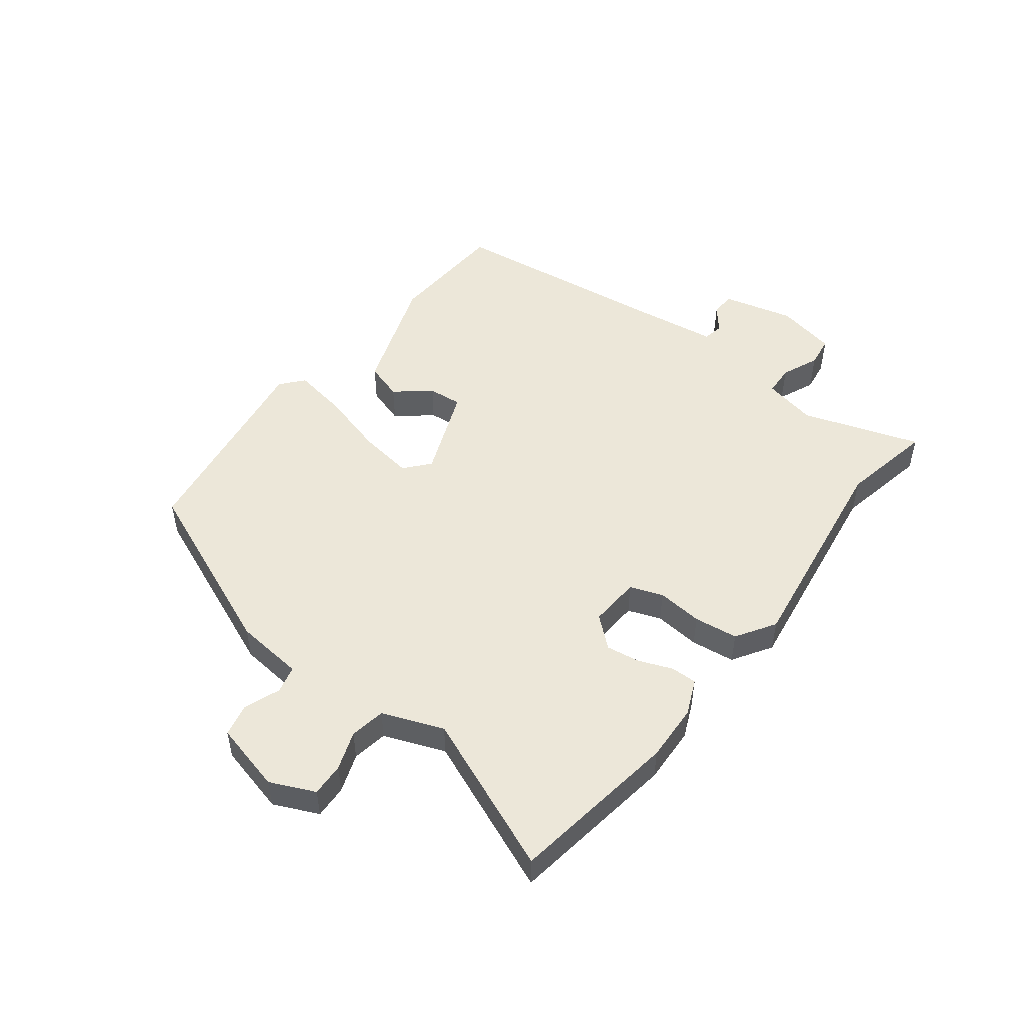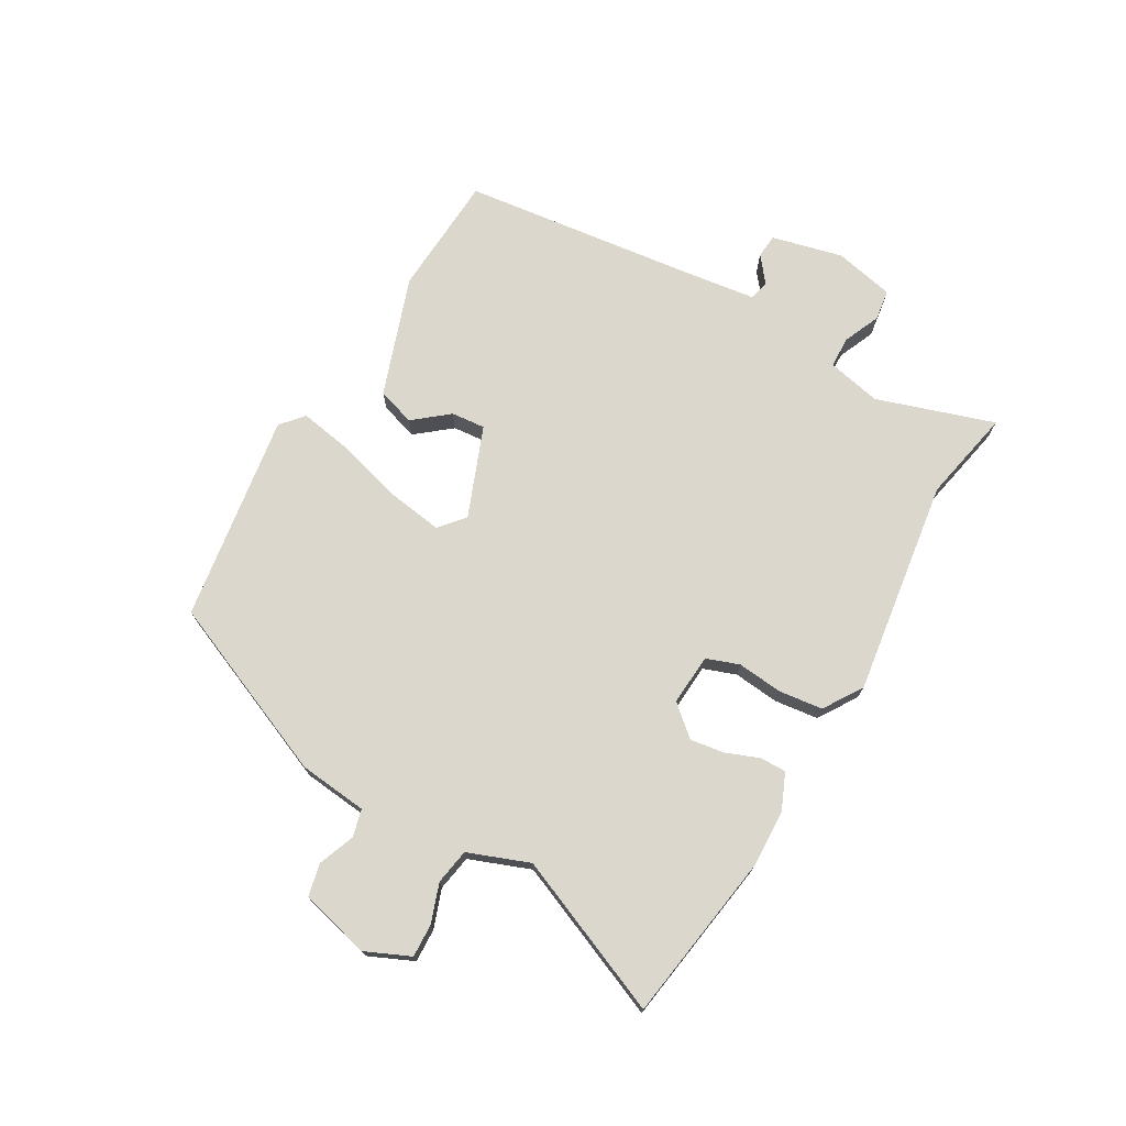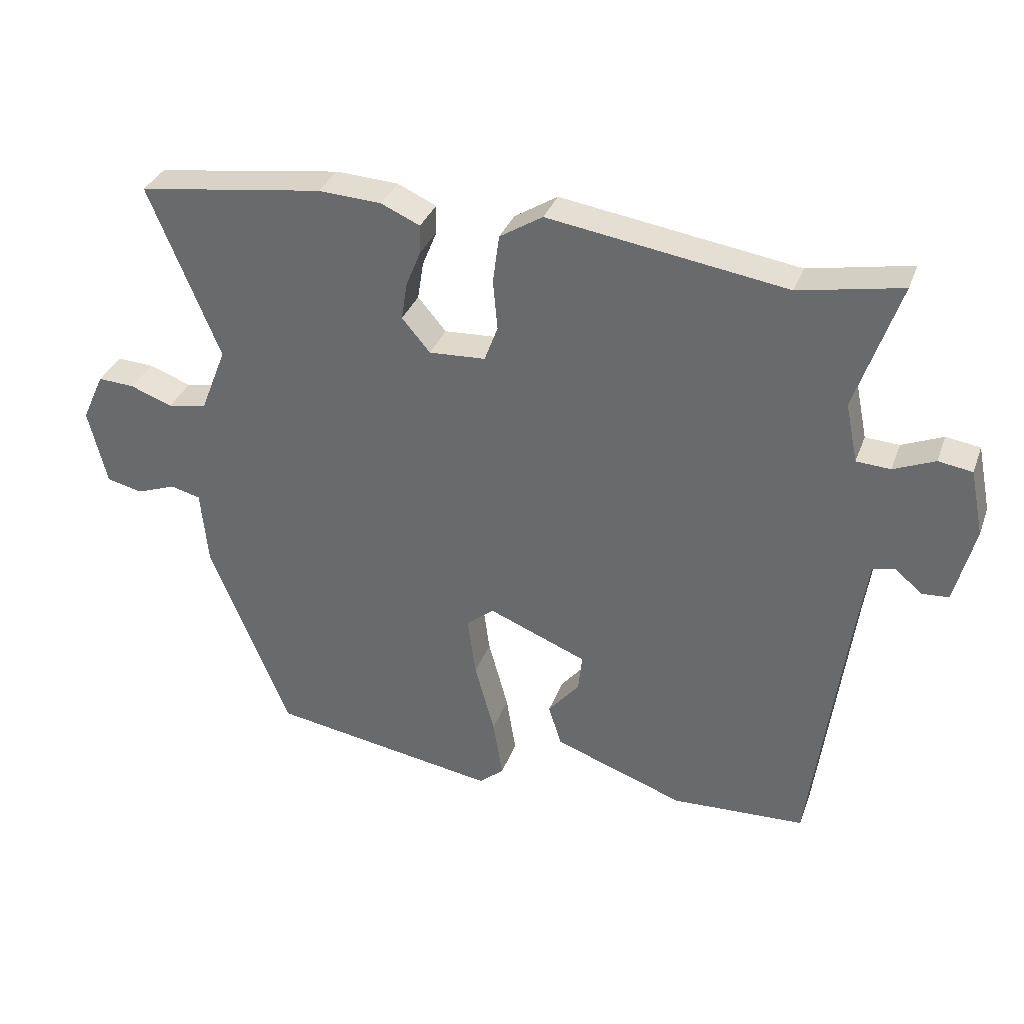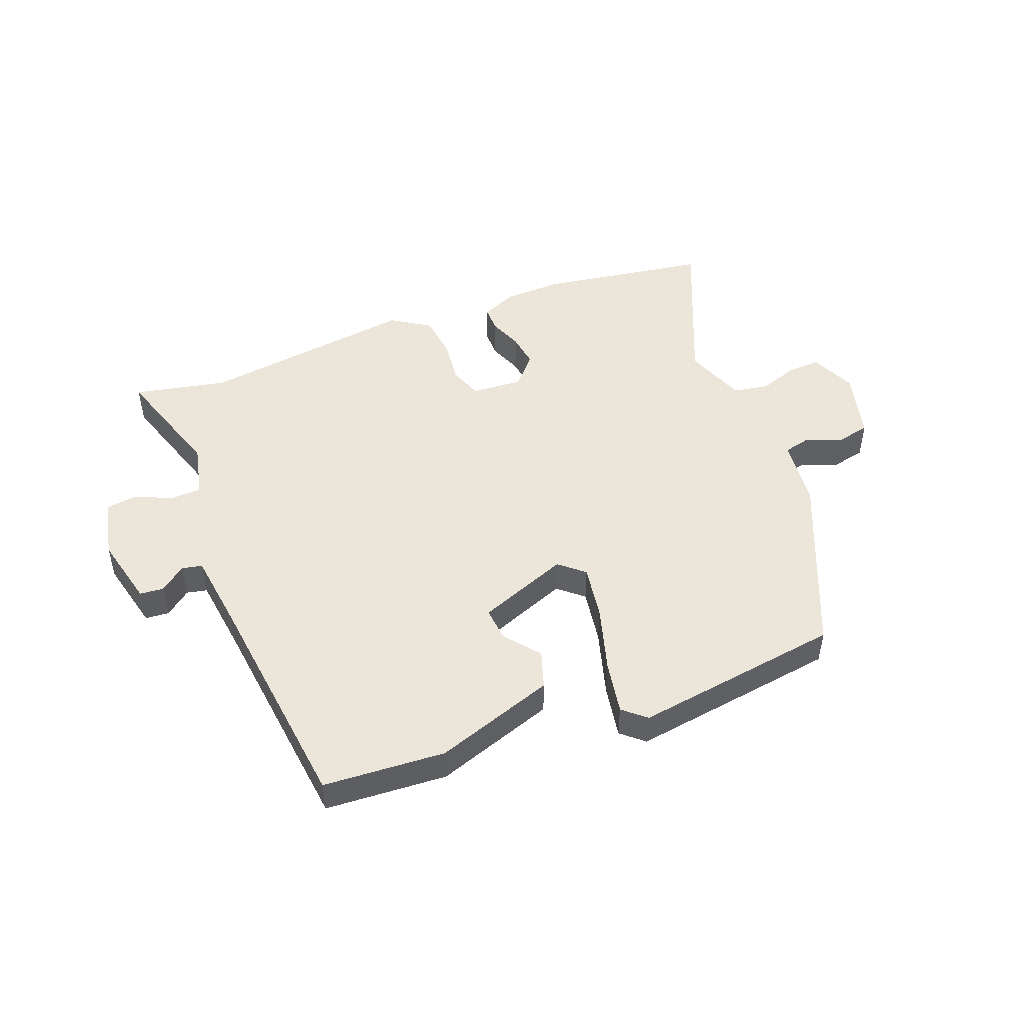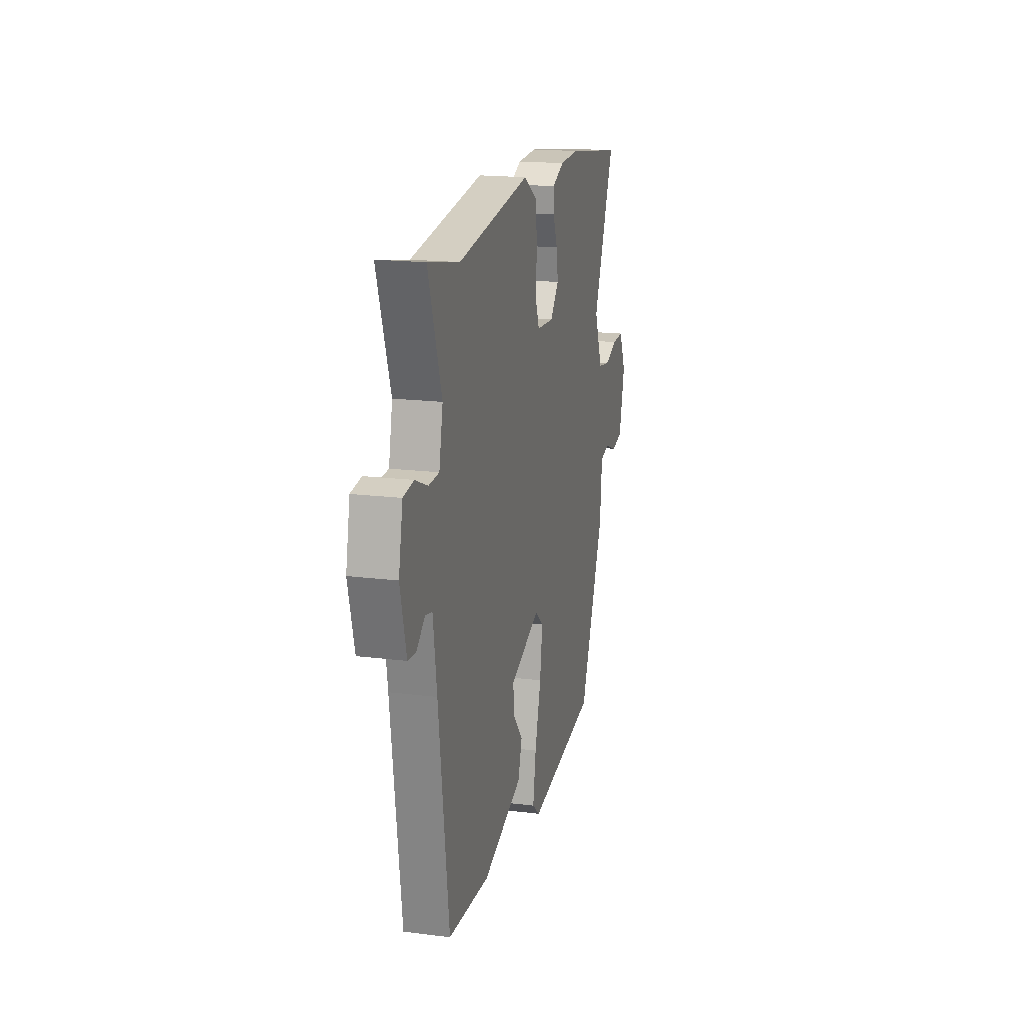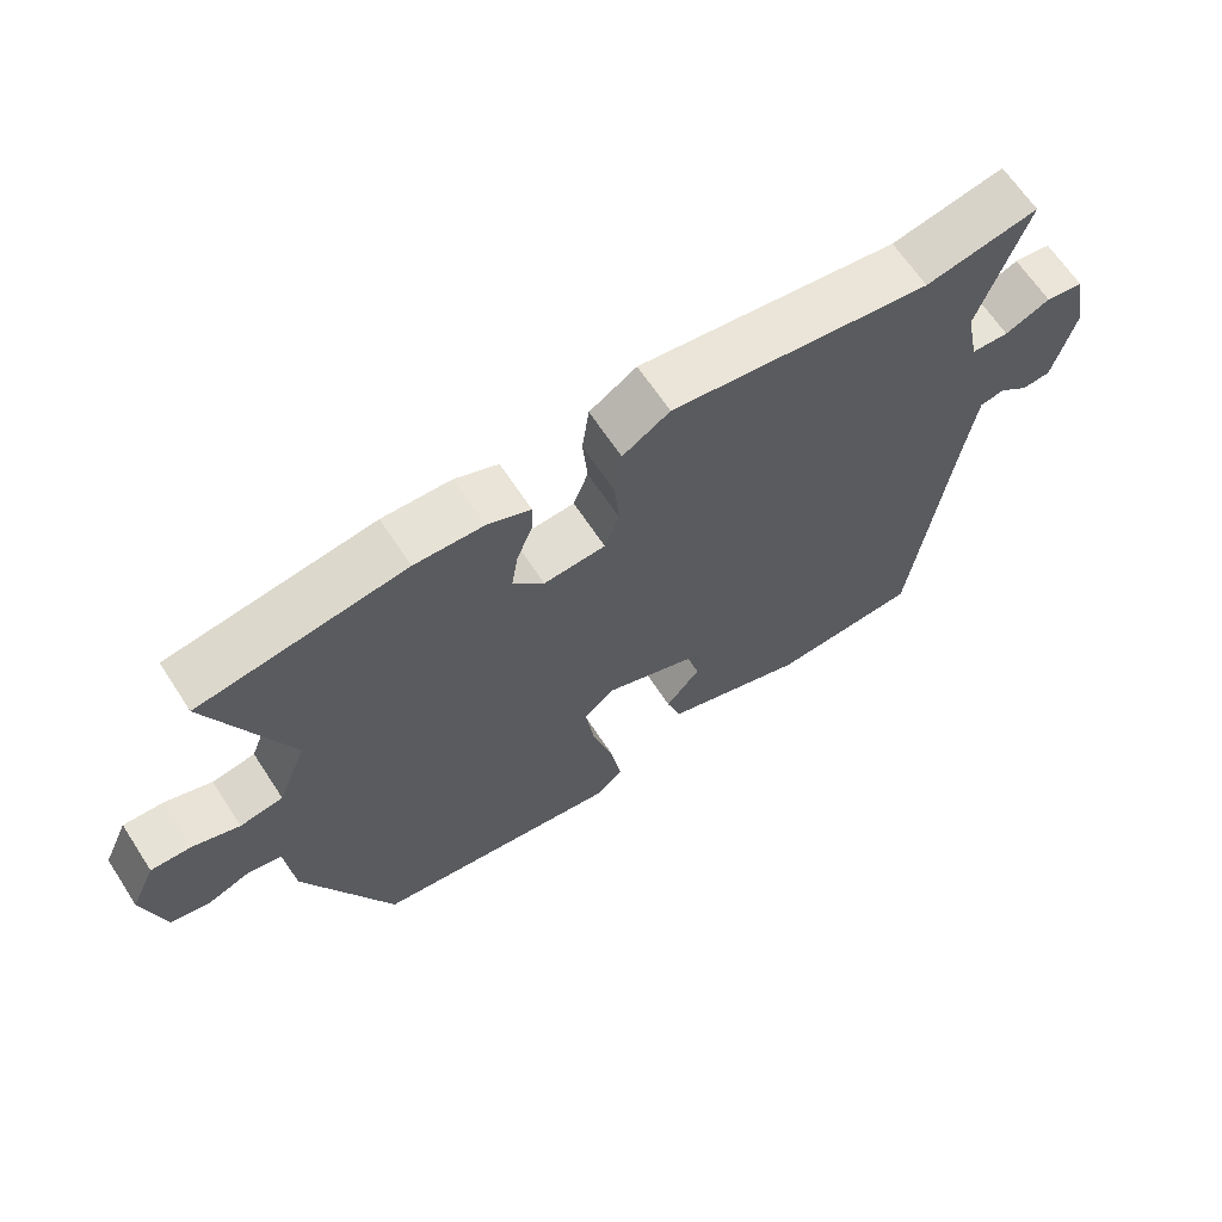
<metadata>
{"format":"obj","ext":"obj","renderer":"f3d","projection":"perspective","resolution":1024,"background":"white","views":[{"elev":49.9,"azim":-52.1,"up":"+Y"},{"elev":73.0,"azim":-59.4,"up":"+Y"},{"elev":33.8,"azim":18.6,"up":"+Z"},{"elev":48.5,"azim":159.7,"up":"+Y"},{"elev":17.8,"azim":104.0,"up":"+Z"},{"elev":65.4,"azim":-33.2,"up":"+Z"}]}
</metadata>
<code>
v -0.593 0.07 0.487
v -0.302 0.07 0.528
v -0.204 0.07 0.523
v -0.143 0.07 0.496
v -0.144 0.07 0.451
v -0.167 0.07 0.394
v -0.176 0.07 0.336
v -0.132 0.07 0.284
v -0.044 0.07 0.289
v -0.023 0.07 0.345
v -0.03 0.07 0.423
v -0.02 0.07 0.498
v 0.047 0.07 0.54
v 0.417 0.07 0.484
v 0.577 0.07 0.515
v 0.509 0.07 0.314
v 0.528 0.07 0.222
v 0.581 0.07 0.219
v 0.645 0.07 0.246
v 0.698 0.07 0.238
v 0.719 0.07 0.135
v 0.688 0.07 0.014
v 0.647 0.07 0.011
v 0.604 0.07 0.046
v 0.569 0.07 0.039
v 0.55 0.07 -0.092
v 0.498 0.07 -0.487
v 0.289 0.07 -0.497
v 0.085 0.07 -0.424
v 0.065 0.07 -0.359
v 0.114 0.07 -0.3
v 0.12 0.07 -0.242
v -0.034 0.07 -0.18
v -0.077 0.07 -0.216
v -0.064 0.07 -0.31
v -0.033 0.07 -0.423
v -0.018 0.07 -0.516
v -0.057 0.07 -0.549
v -0.413 0.07 -0.492
v -0.538 0.07 -0.186
v -0.549 0.07 -0.068
v -0.596 0.07 -0.056
v -0.658 0.07 -0.079
v -0.714 0.07 -0.066
v -0.743 0.07 0.054
v -0.708 0.07 0.13
v -0.651 0.07 0.127
v -0.585 0.07 0.103
v -0.524 0.07 0.113
v -0.483 0.07 0.217
v -0.593 0 0.487
v -0.302 0 0.528
v -0.204 0 0.523
v -0.143 0 0.496
v -0.144 0 0.451
v -0.167 0 0.394
v -0.176 0 0.336
v -0.132 0 0.284
v -0.044 0 0.289
v -0.023 0 0.345
v -0.03 0 0.423
v -0.02 0 0.498
v 0.047 0 0.54
v 0.417 0 0.484
v 0.577 0 0.515
v 0.509 0 0.314
v 0.528 0 0.222
v 0.581 0 0.219
v 0.645 0 0.246
v 0.698 0 0.238
v 0.719 0 0.135
v 0.688 0 0.014
v 0.647 0 0.011
v 0.604 0 0.046
v 0.569 0 0.039
v 0.55 0 -0.092
v 0.498 0 -0.487
v 0.289 0 -0.497
v 0.085 0 -0.424
v 0.065 0 -0.359
v 0.114 0 -0.3
v 0.12 0 -0.242
v -0.034 0 -0.18
v -0.077 0 -0.216
v -0.064 0 -0.31
v -0.033 0 -0.423
v -0.018 0 -0.516
v -0.057 0 -0.549
v -0.413 0 -0.492
v -0.538 0 -0.186
v -0.549 0 -0.068
v -0.596 0 -0.056
v -0.658 0 -0.079
v -0.714 0 -0.066
v -0.743 0 0.054
v -0.708 0 0.13
v -0.651 0 0.127
v -0.585 0 0.103
v -0.524 0 0.113
v -0.483 0 0.217
f 46 47 48
f 45 46 48
f 44 45 48
f 43 44 48
f 42 43 48
f 41 42 48 49
f 41 49 50
f 40 41 50
f 39 40 50
f 38 39 50
f 37 38 50
f 36 37 50
f 35 36 50
f 29 30 31
f 28 29 31
f 27 28 31
f 26 27 31
f 25 26 31 32
f 22 23 24
f 21 22 24
f 20 21 24
f 19 20 24
f 18 19 24
f 17 18 24 25
f 14 15 16
f 14 16 17
f 13 14 17
f 12 13 17
f 11 12 17
f 10 11 17
f 25 32 33
f 17 25 33
f 10 17 33
f 9 10 33
f 4 5 6
f 3 4 6
f 2 3 6
f 1 2 6
f 50 1 6
f 50 6 7
f 34 35 50 7
f 8 9 33 34
f 7 8 34
f 98 97 96
f 98 96 95
f 98 95 94
f 98 94 93
f 98 93 92
f 99 98 92 91
f 100 99 91
f 100 91 90
f 100 90 89
f 100 89 88
f 100 88 87
f 100 87 86
f 100 86 85
f 81 80 79
f 81 79 78
f 81 78 77
f 81 77 76
f 82 81 76 75
f 74 73 72
f 74 72 71
f 74 71 70
f 74 70 69
f 74 69 68
f 75 74 68 67
f 66 65 64
f 67 66 64
f 67 64 63
f 67 63 62
f 67 62 61
f 67 61 60
f 83 82 75
f 83 75 67
f 83 67 60
f 83 60 59
f 56 55 54
f 56 54 53
f 56 53 52
f 56 52 51
f 56 51 100
f 57 56 100
f 57 100 85 84
f 84 83 59 58
f 84 58 57
f 1 51 52 2
f 2 52 53 3
f 3 53 54 4
f 4 54 55 5
f 5 55 56 6
f 6 56 57 7
f 7 57 58 8
f 8 58 59 9
f 9 59 60 10
f 10 60 61 11
f 11 61 62 12
f 12 62 63 13
f 13 63 64 14
f 14 64 65 15
f 15 65 66 16
f 16 66 67 17
f 17 67 68 18
f 18 68 69 19
f 19 69 70 20
f 20 70 71 21
f 21 71 72 22
f 22 72 73 23
f 23 73 74 24
f 24 74 75 25
f 25 75 76 26
f 26 76 77 27
f 27 77 78 28
f 28 78 79 29
f 29 79 80 30
f 30 80 81 31
f 31 81 82 32
f 32 82 83 33
f 33 83 84 34
f 34 84 85 35
f 35 85 86 36
f 36 86 87 37
f 37 87 88 38
f 38 88 89 39
f 39 89 90 40
f 40 90 91 41
f 41 91 92 42
f 42 92 93 43
f 43 93 94 44
f 44 94 95 45
f 45 95 96 46
f 46 96 97 47
f 47 97 98 48
f 48 98 99 49
f 49 99 100 50
f 50 100 51 1

</code>
